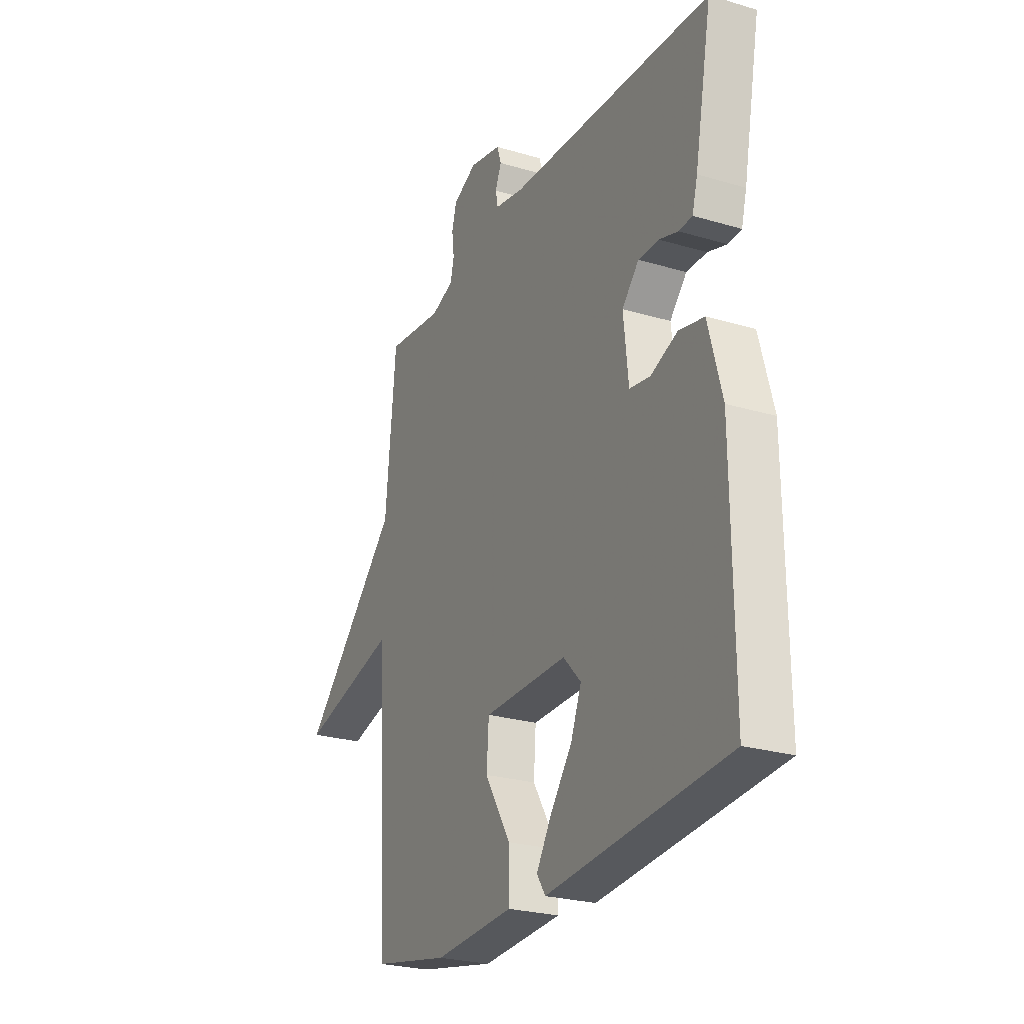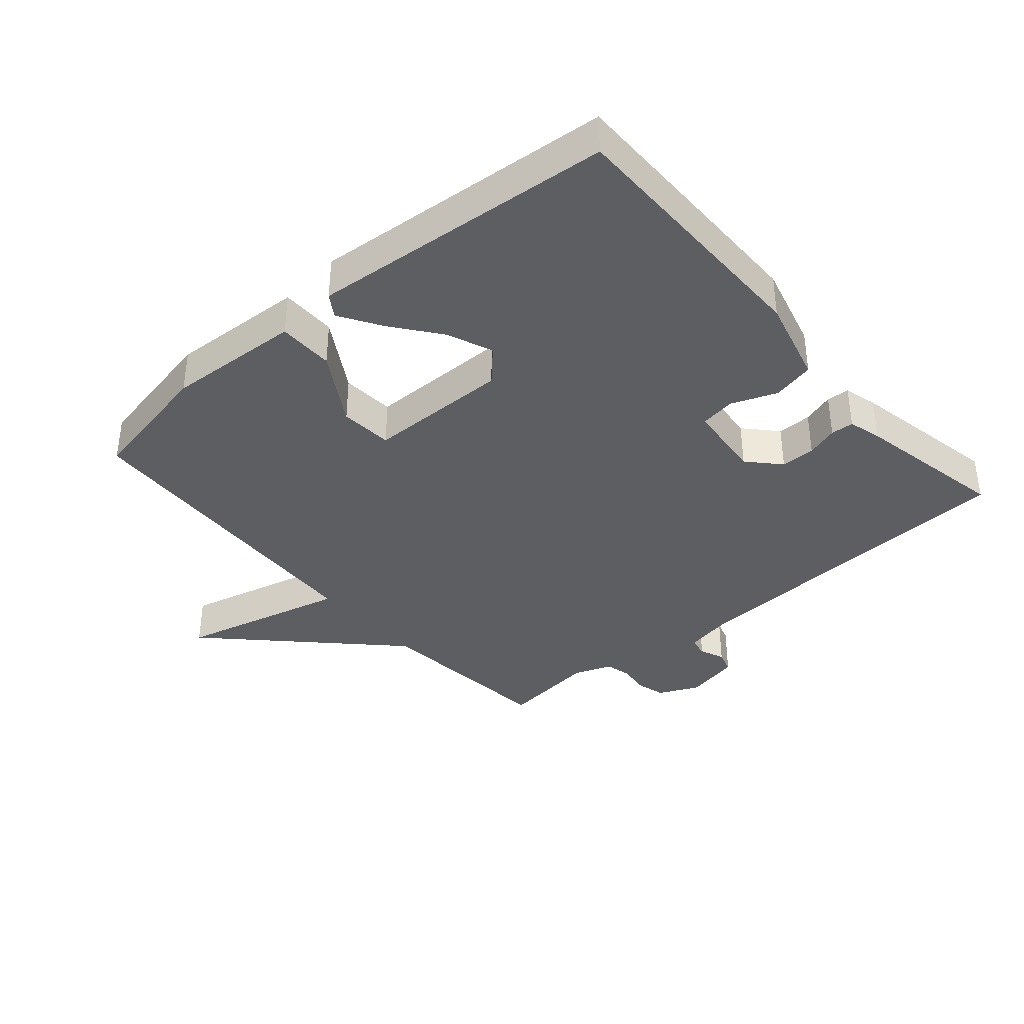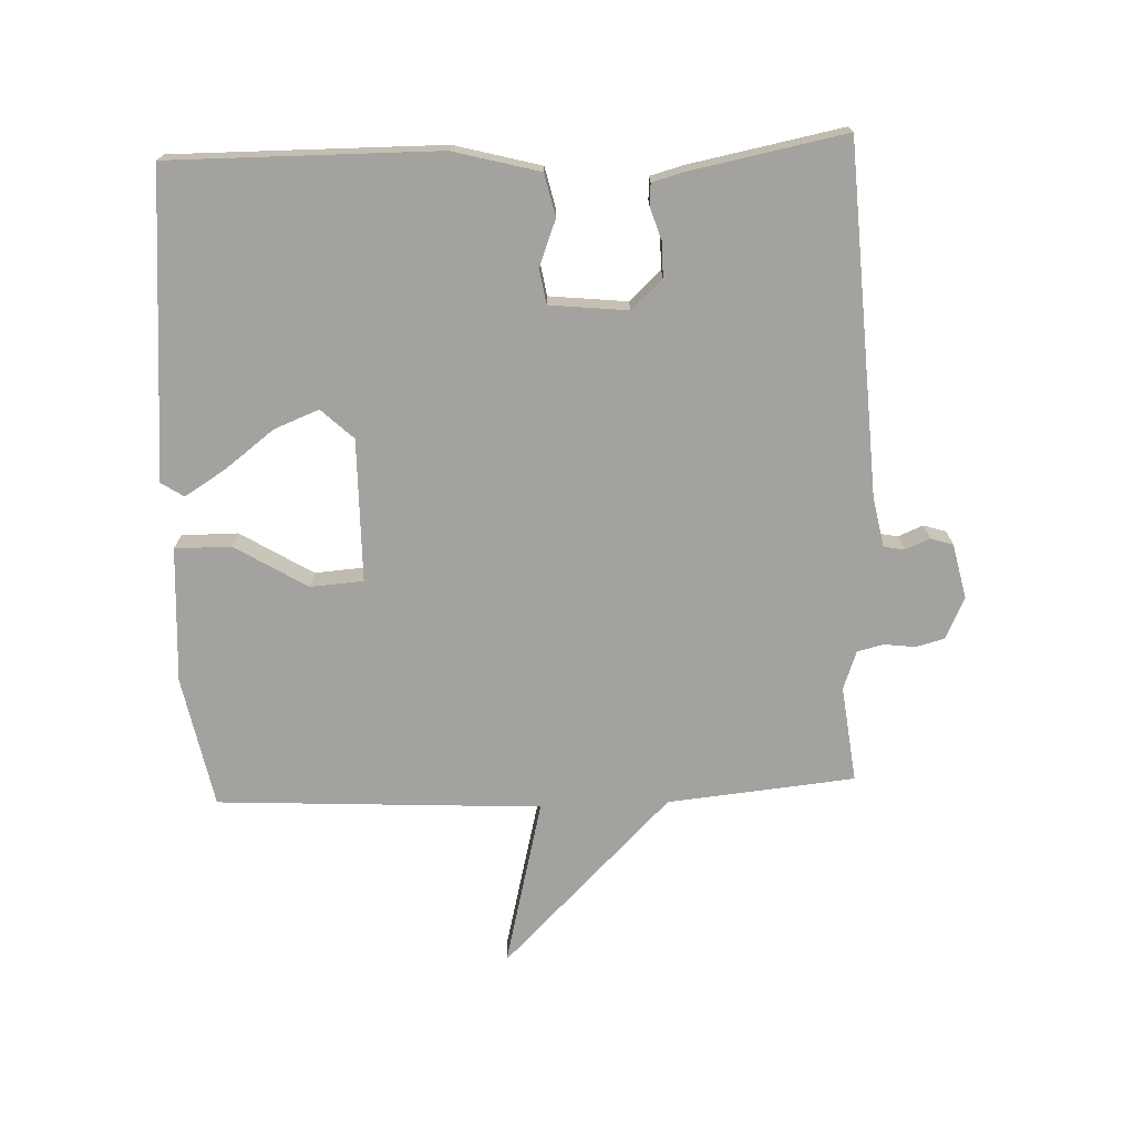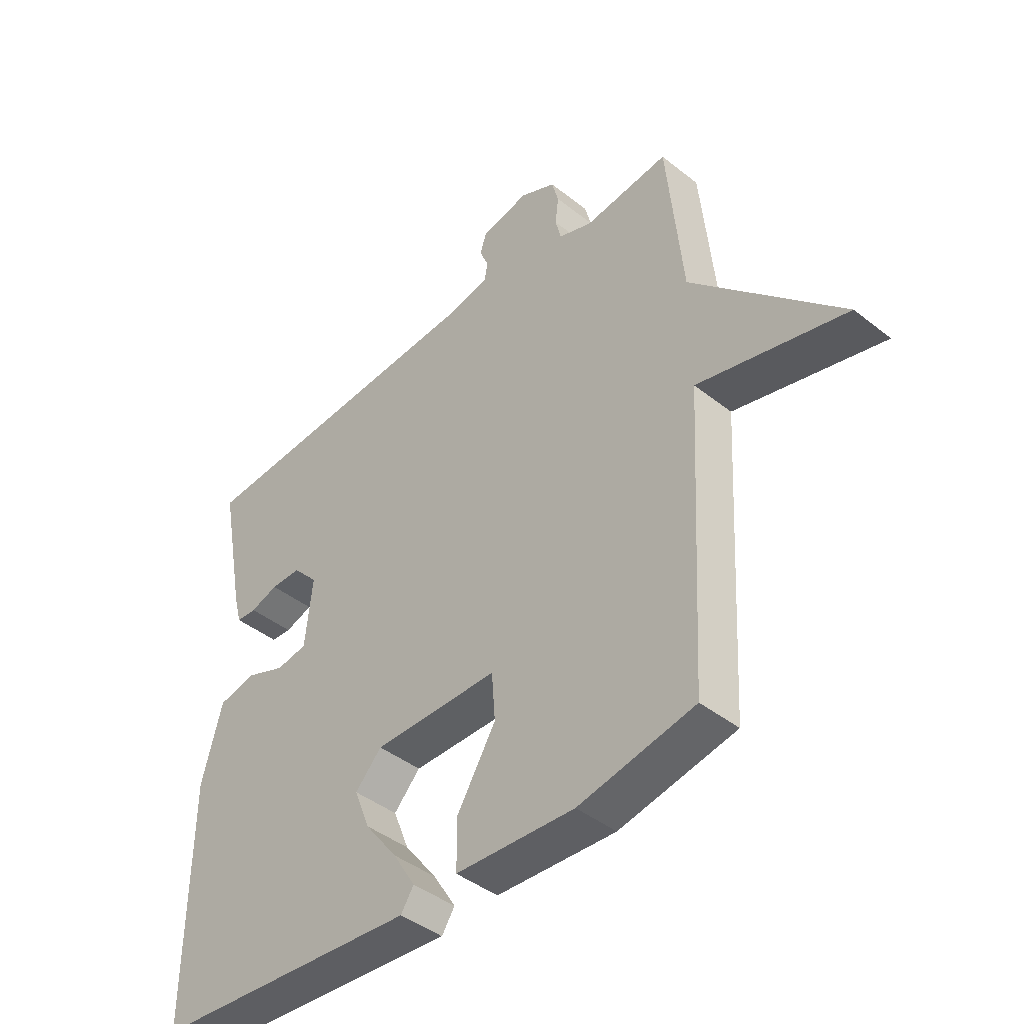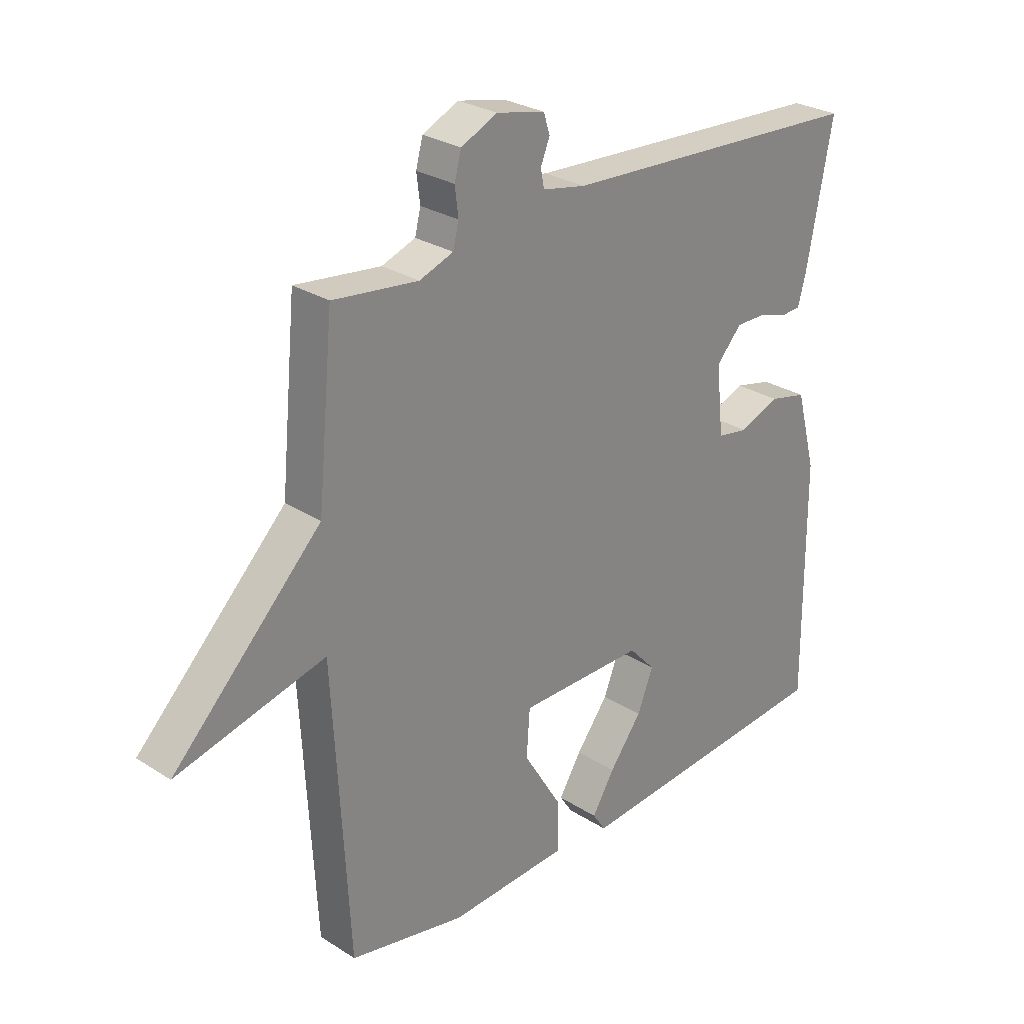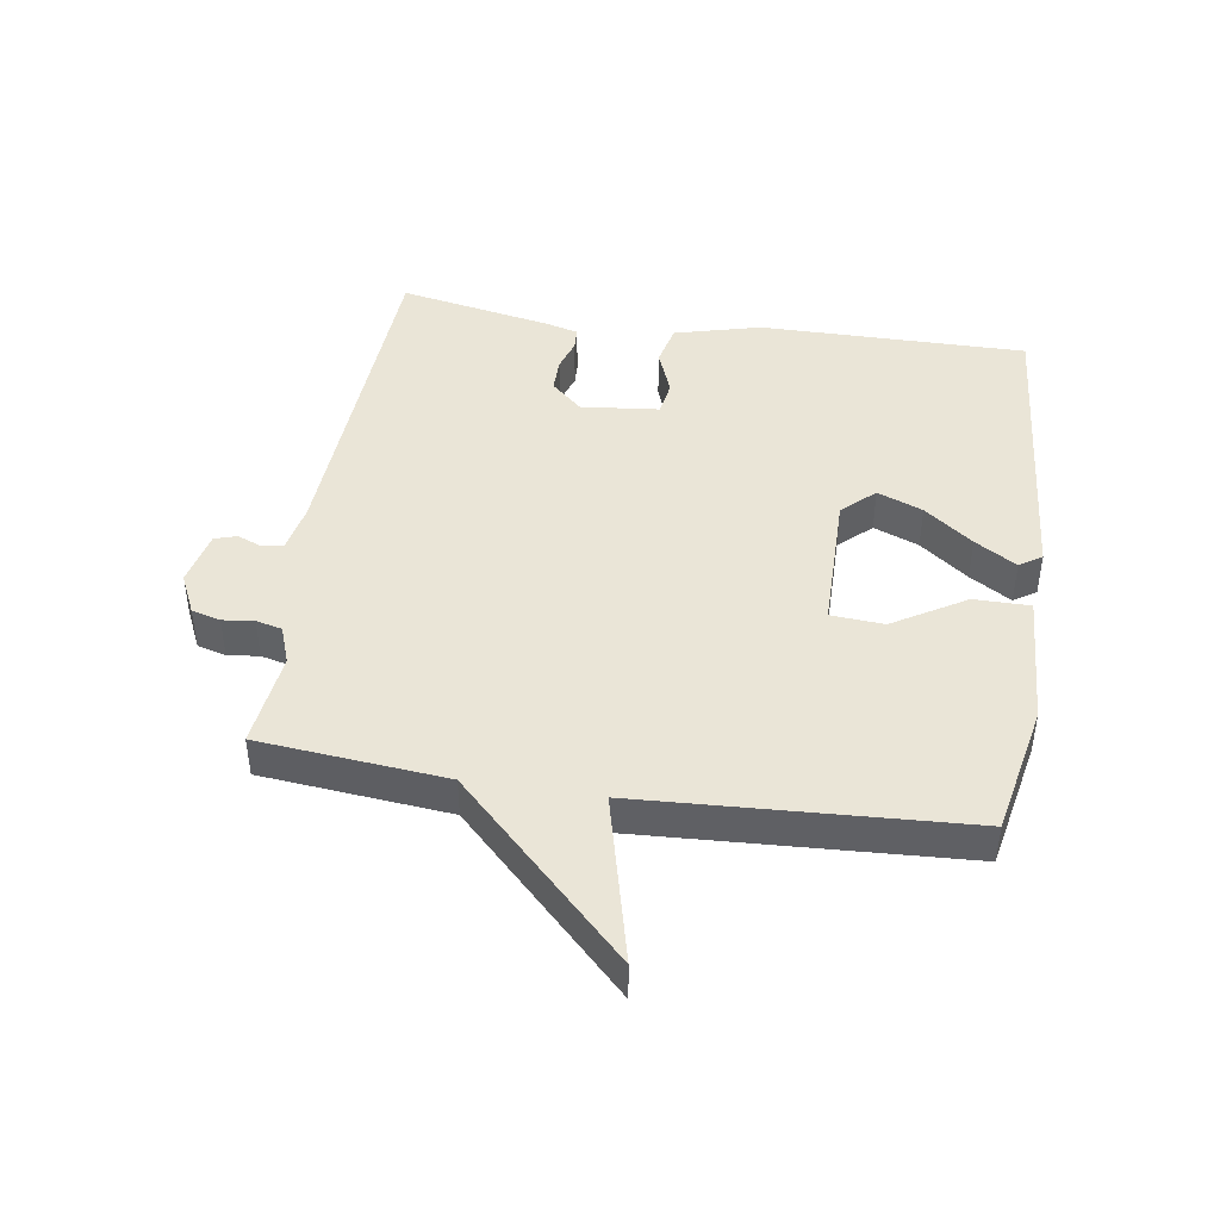
<metadata>
{"format":"obj","ext":"obj","renderer":"f3d","projection":"perspective","resolution":1024,"background":"white","views":[{"elev":-25.4,"azim":-115.6,"up":"+Z"},{"elev":-37.4,"azim":-139.1,"up":"+Y"},{"elev":-72.4,"azim":-87.7,"up":"+Y"},{"elev":-42.9,"azim":46.8,"up":"+Z"},{"elev":27.6,"azim":134.3,"up":"+Z"},{"elev":44.1,"azim":98.8,"up":"+Y"}]}
</metadata>
<code>
v 0.5 0.07 -0.5
v 0.294 0.07 -0.541
v 0.082 0.07 -0.529
v 0.082 0.07 -0.441
v 0.151 0.07 -0.328
v 0.145 0.07 -0.245
v -0.078 0.07 -0.243
v -0.125 0.07 -0.293
v -0.097 0.07 -0.364
v -0.039 0.07 -0.44
v 0.001 0.07 -0.505
v -0.022 0.07 -0.54
v -0.5 0.07 -0.5
v -0.497 0.07 -0.08
v -0.461 0.07 0.055
v -0.395 0.07 0.07
v -0.323 0.07 0.042
v -0.268 0.07 0.051
v -0.255 0.07 0.173
v -0.3 0.07 0.222
v -0.354 0.07 0.222
v -0.404 0.07 0.206
v -0.44 0.07 0.208
v -0.454 0.07 0.26
v -0.5 0.07 0.5
v 0.045 0.07 0.529
v 0.122 0.07 0.544
v 0.128 0.07 0.576
v 0.112 0.07 0.615
v 0.123 0.07 0.65
v 0.209 0.07 0.669
v 0.273 0.07 0.639
v 0.285 0.07 0.594
v 0.279 0.07 0.545
v 0.289 0.07 0.504
v 0.349 0.07 0.482
v 0.5 0.07 0.5
v 0.528 0.07 0.207
v 0.792 0.07 -0.059
v 0.528 0.07 0.007
v 0.5 0 -0.5
v 0.294 0 -0.541
v 0.082 0 -0.529
v 0.082 0 -0.441
v 0.151 0 -0.328
v 0.145 0 -0.245
v -0.078 0 -0.243
v -0.125 0 -0.293
v -0.097 0 -0.364
v -0.039 0 -0.44
v 0.001 0 -0.505
v -0.022 0 -0.54
v -0.5 0 -0.5
v -0.497 0 -0.08
v -0.461 0 0.055
v -0.395 0 0.07
v -0.323 0 0.042
v -0.268 0 0.051
v -0.255 0 0.173
v -0.3 0 0.222
v -0.354 0 0.222
v -0.404 0 0.206
v -0.44 0 0.208
v -0.454 0 0.26
v -0.5 0 0.5
v 0.045 0 0.529
v 0.122 0 0.544
v 0.128 0 0.576
v 0.112 0 0.615
v 0.123 0 0.65
v 0.209 0 0.669
v 0.273 0 0.639
v 0.285 0 0.594
v 0.279 0 0.545
v 0.289 0 0.504
v 0.349 0 0.482
v 0.5 0 0.5
v 0.528 0 0.207
v 0.792 0 -0.059
v 0.528 0 0.007
f 38 39 40
f 40 1 2
f 38 40 2
f 37 38 2
f 36 37 2
f 35 36 2
f 34 35 2
f 32 33 34
f 31 32 34
f 30 31 34
f 29 30 34
f 28 29 34
f 27 28 34 2
f 26 27 2
f 24 25 26
f 23 24 26
f 22 23 26
f 21 22 26
f 20 21 26
f 19 20 26
f 18 19 26
f 15 16 17
f 14 15 17
f 13 14 17
f 12 13 17
f 9 10 11 12
f 9 12 17
f 8 9 17 18
f 2 3 4 5
f 2 5 6
f 26 2 6
f 7 8 18 26
f 6 7 26
f 80 79 78
f 42 41 80
f 42 80 78
f 42 78 77
f 42 77 76
f 42 76 75
f 42 75 74
f 74 73 72
f 74 72 71
f 74 71 70
f 74 70 69
f 74 69 68
f 42 74 68 67
f 42 67 66
f 66 65 64
f 66 64 63
f 66 63 62
f 66 62 61
f 66 61 60
f 66 60 59
f 66 59 58
f 57 56 55
f 57 55 54
f 57 54 53
f 57 53 52
f 52 51 50 49
f 57 52 49
f 58 57 49 48
f 45 44 43 42
f 46 45 42
f 46 42 66
f 66 58 48 47
f 66 47 46
f 1 41 42 2
f 2 42 43 3
f 3 43 44 4
f 4 44 45 5
f 5 45 46 6
f 6 46 47 7
f 7 47 48 8
f 8 48 49 9
f 9 49 50 10
f 10 50 51 11
f 11 51 52 12
f 12 52 53 13
f 13 53 54 14
f 14 54 55 15
f 15 55 56 16
f 16 56 57 17
f 17 57 58 18
f 18 58 59 19
f 19 59 60 20
f 20 60 61 21
f 21 61 62 22
f 22 62 63 23
f 23 63 64 24
f 24 64 65 25
f 25 65 66 26
f 26 66 67 27
f 27 67 68 28
f 28 68 69 29
f 29 69 70 30
f 30 70 71 31
f 31 71 72 32
f 32 72 73 33
f 33 73 74 34
f 34 74 75 35
f 35 75 76 36
f 36 76 77 37
f 37 77 78 38
f 38 78 79 39
f 39 79 80 40
f 40 80 41 1

</code>
